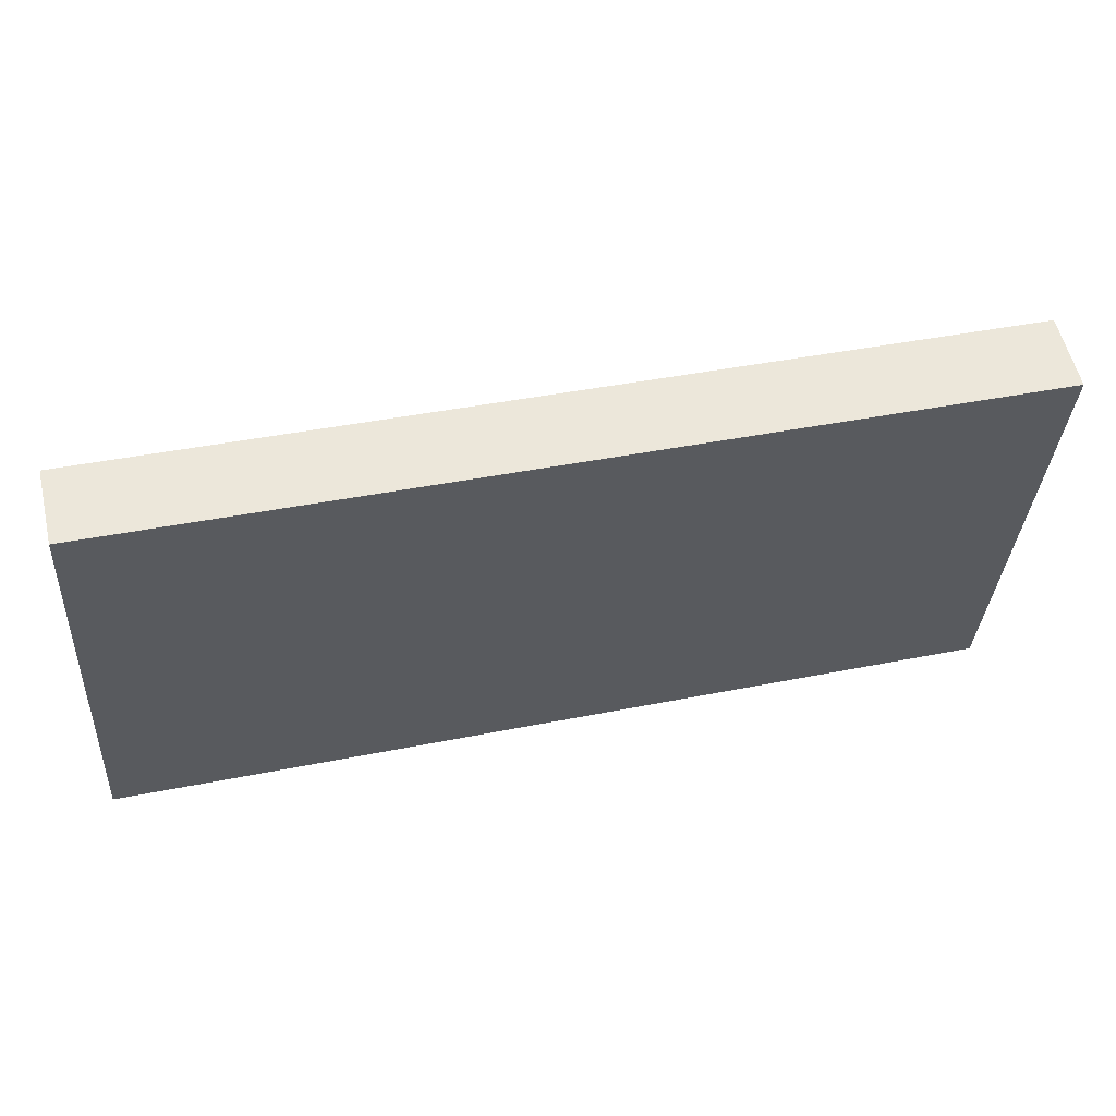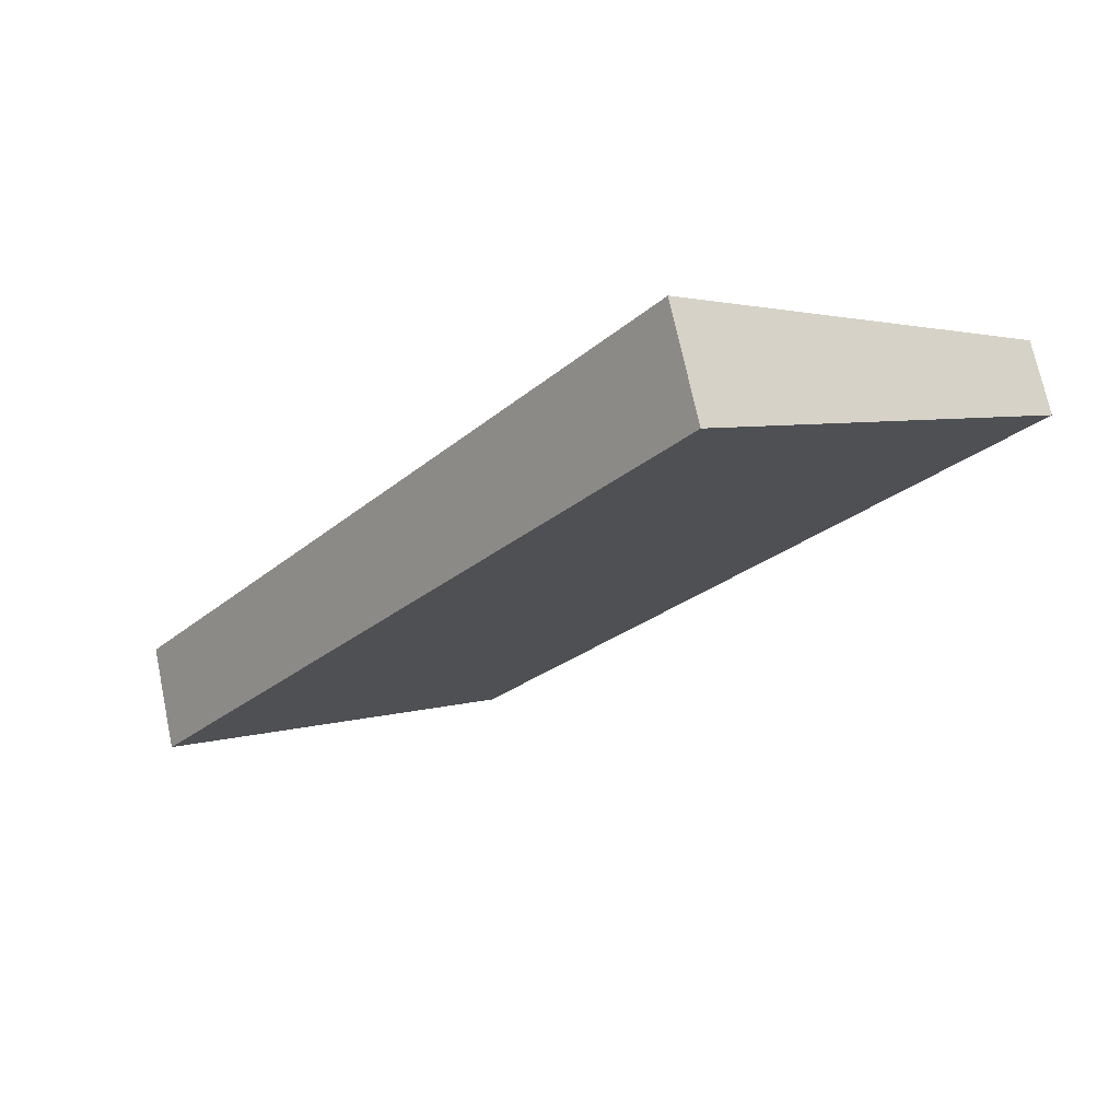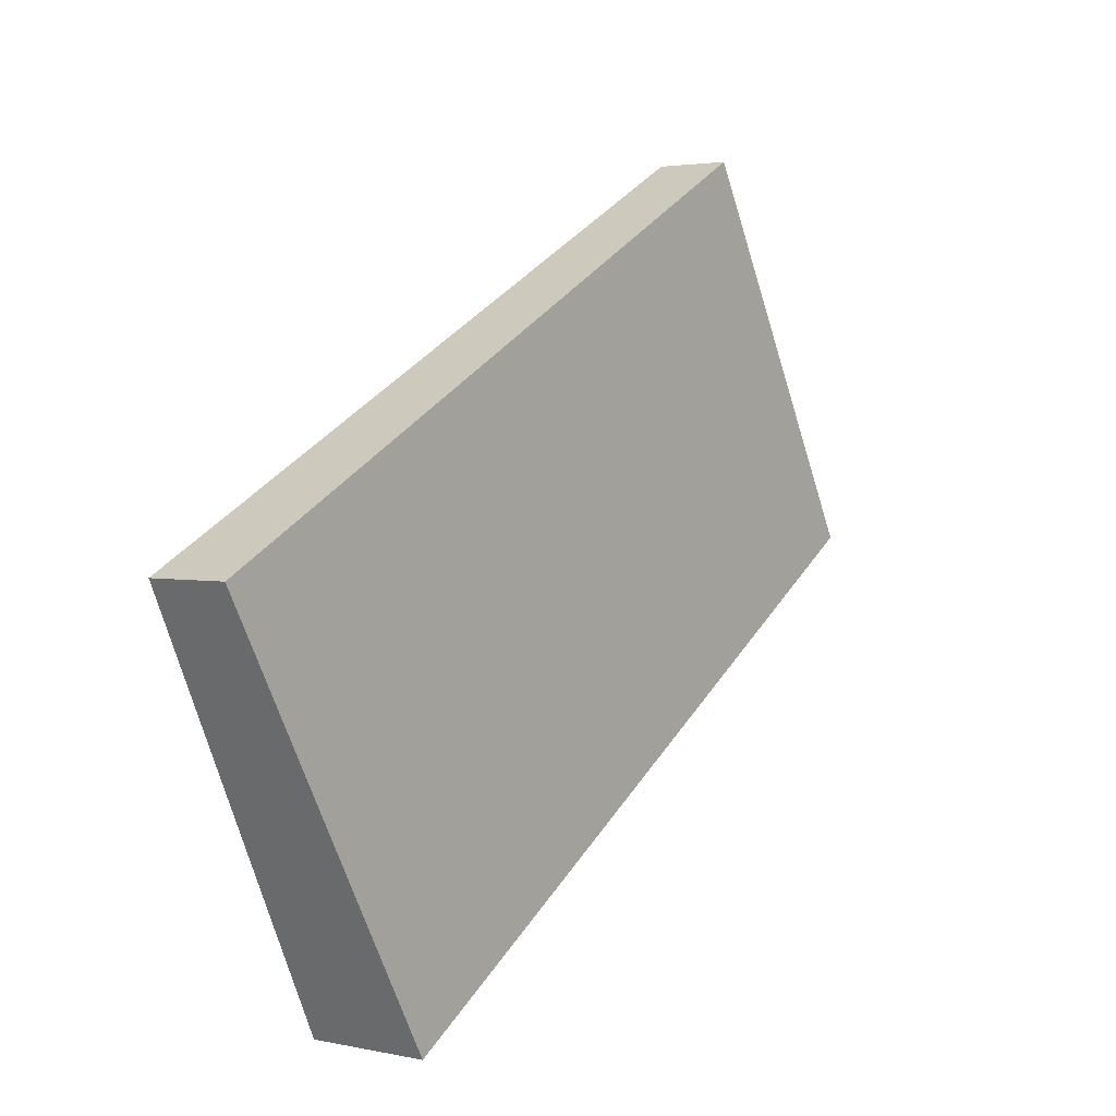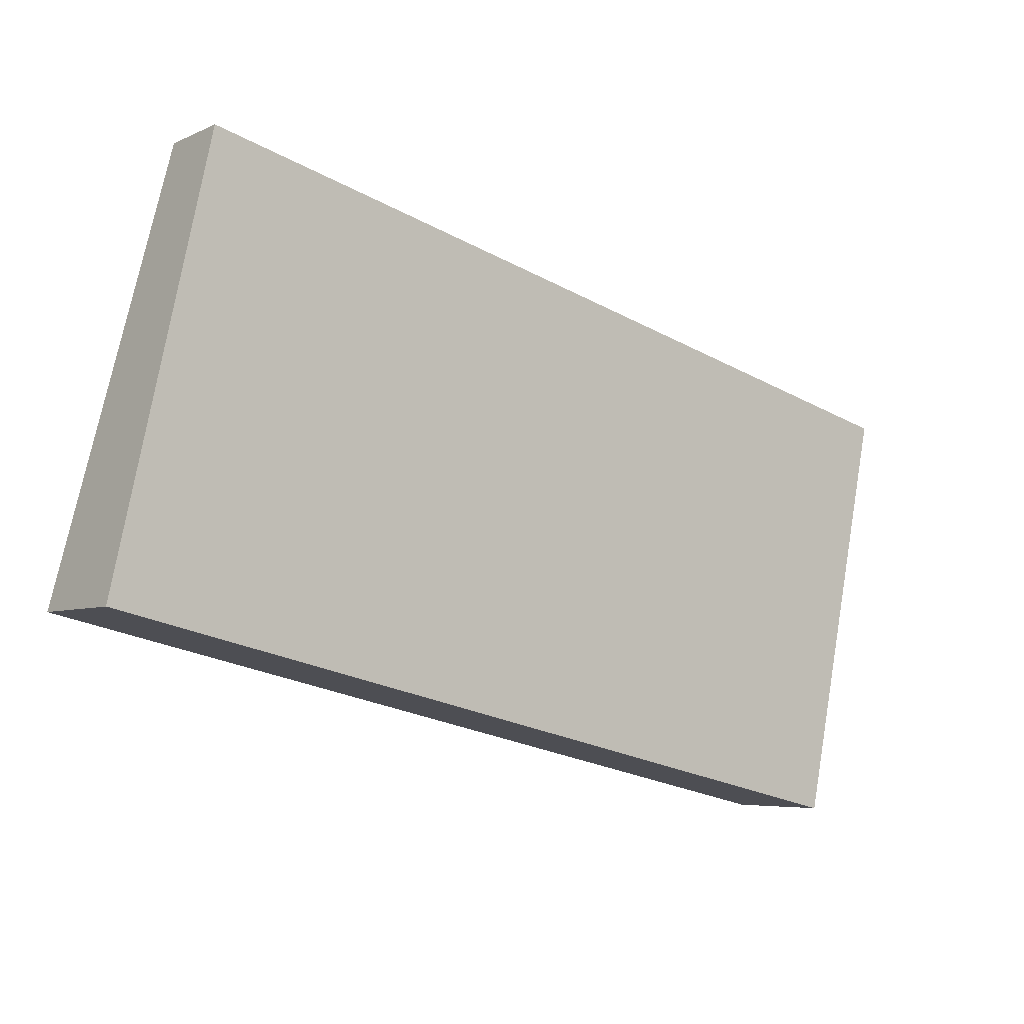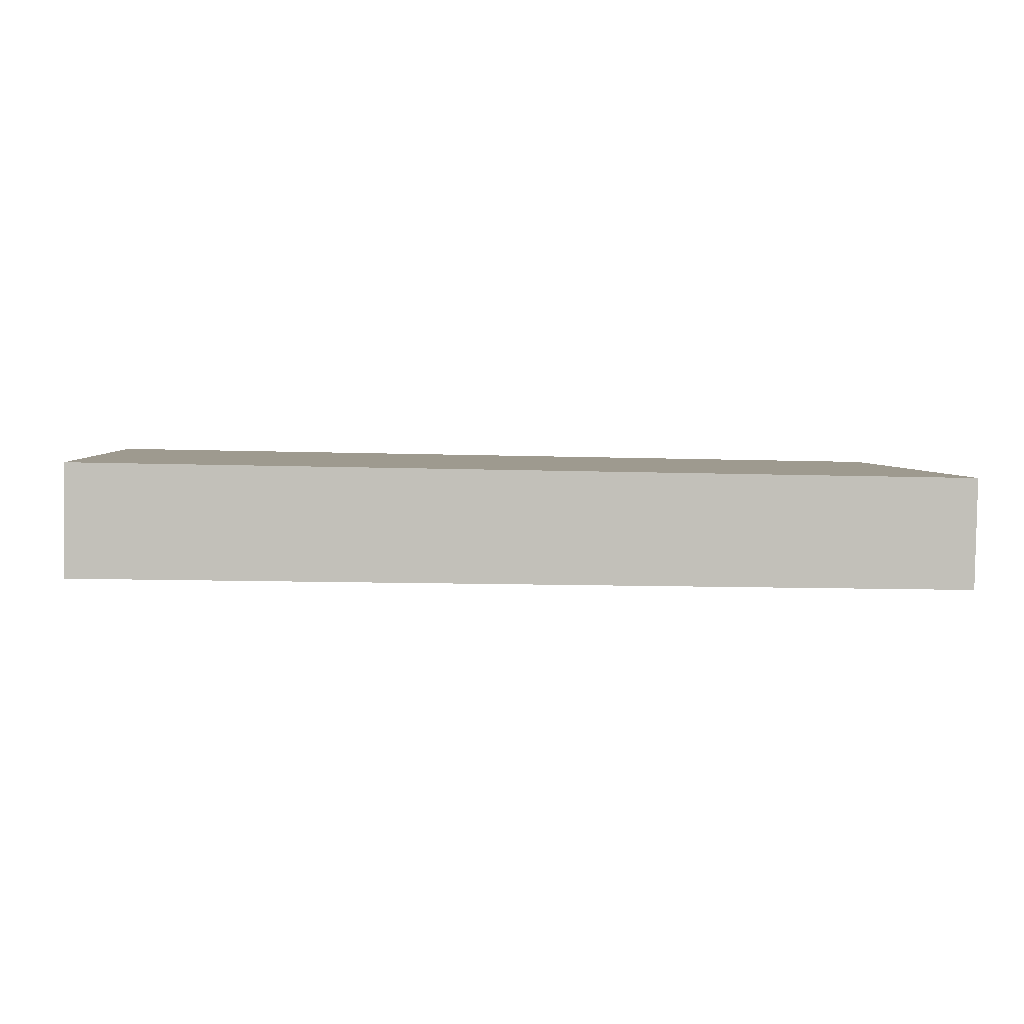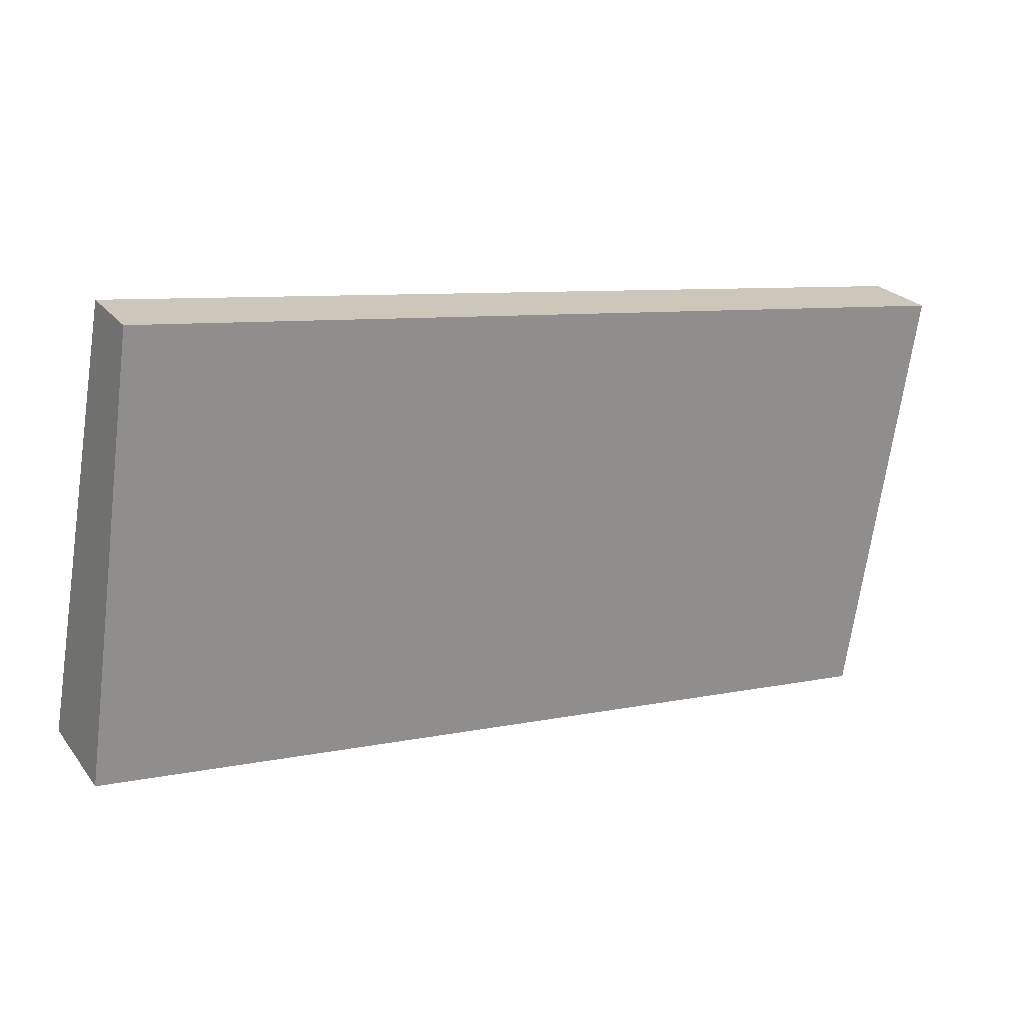
<metadata>
{"format":"obj","ext":"obj","renderer":"f3d","projection":"perspective","resolution":1024,"background":"white","views":[{"elev":41.8,"azim":-13.7,"up":"+Y"},{"elev":-25.0,"azim":53.6,"up":"+Z"},{"elev":33.2,"azim":117.9,"up":"+Y"},{"elev":-25.5,"azim":-40.6,"up":"+Y"},{"elev":-11.4,"azim":-4.5,"up":"+Z"},{"elev":8.2,"azim":-30.4,"up":"+Y"}]}
</metadata>
<code>
o Group8/mesh10/mesh10-geometry#mesh10-geometry
v 0.0876 0.04403 -0.7998
v -0.1055 0.03987 -0.7843
v 0.0876 0.03987 -0.7843
v -0.1055 0.04403 -0.7998
v 0.0876 -0.05341 -0.8093
v 0.0876 -0.04716 -0.8326
v -0.1055 -0.04716 -0.8326
v -0.1055 -0.05341 -0.8093
f 1 2 3
f 2 1 4
f 2 5 3
f 3 6 1
f 1 7 4
f 7 2 4
f 5 2 8
f 6 3 5
f 7 1 6
f 2 7 8
f 7 5 8
f 5 7 6
f 3 2 1
f 4 1 2
f 3 5 2
f 1 6 3
f 4 7 1
f 4 2 7
f 8 2 5
f 5 3 6
f 6 1 7
f 8 7 2
f 8 5 7
f 6 7 5

</code>
